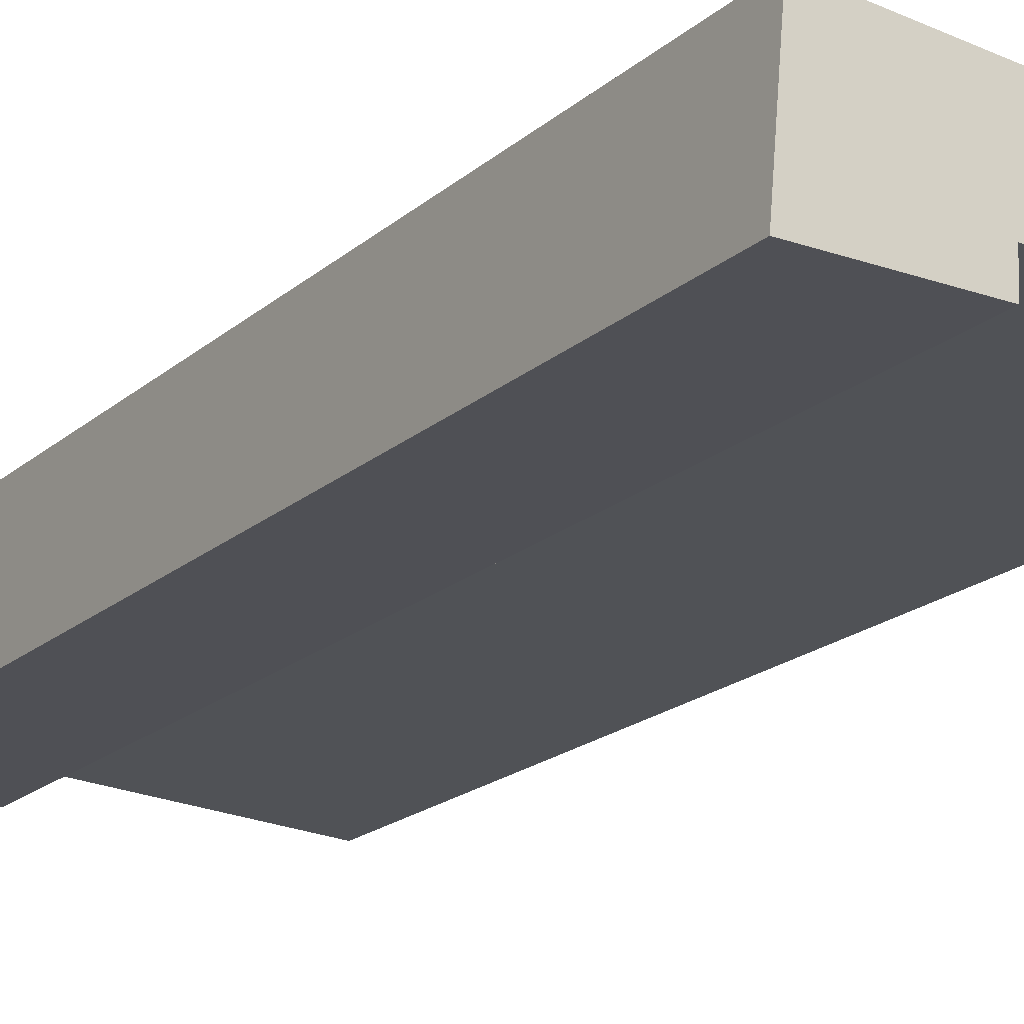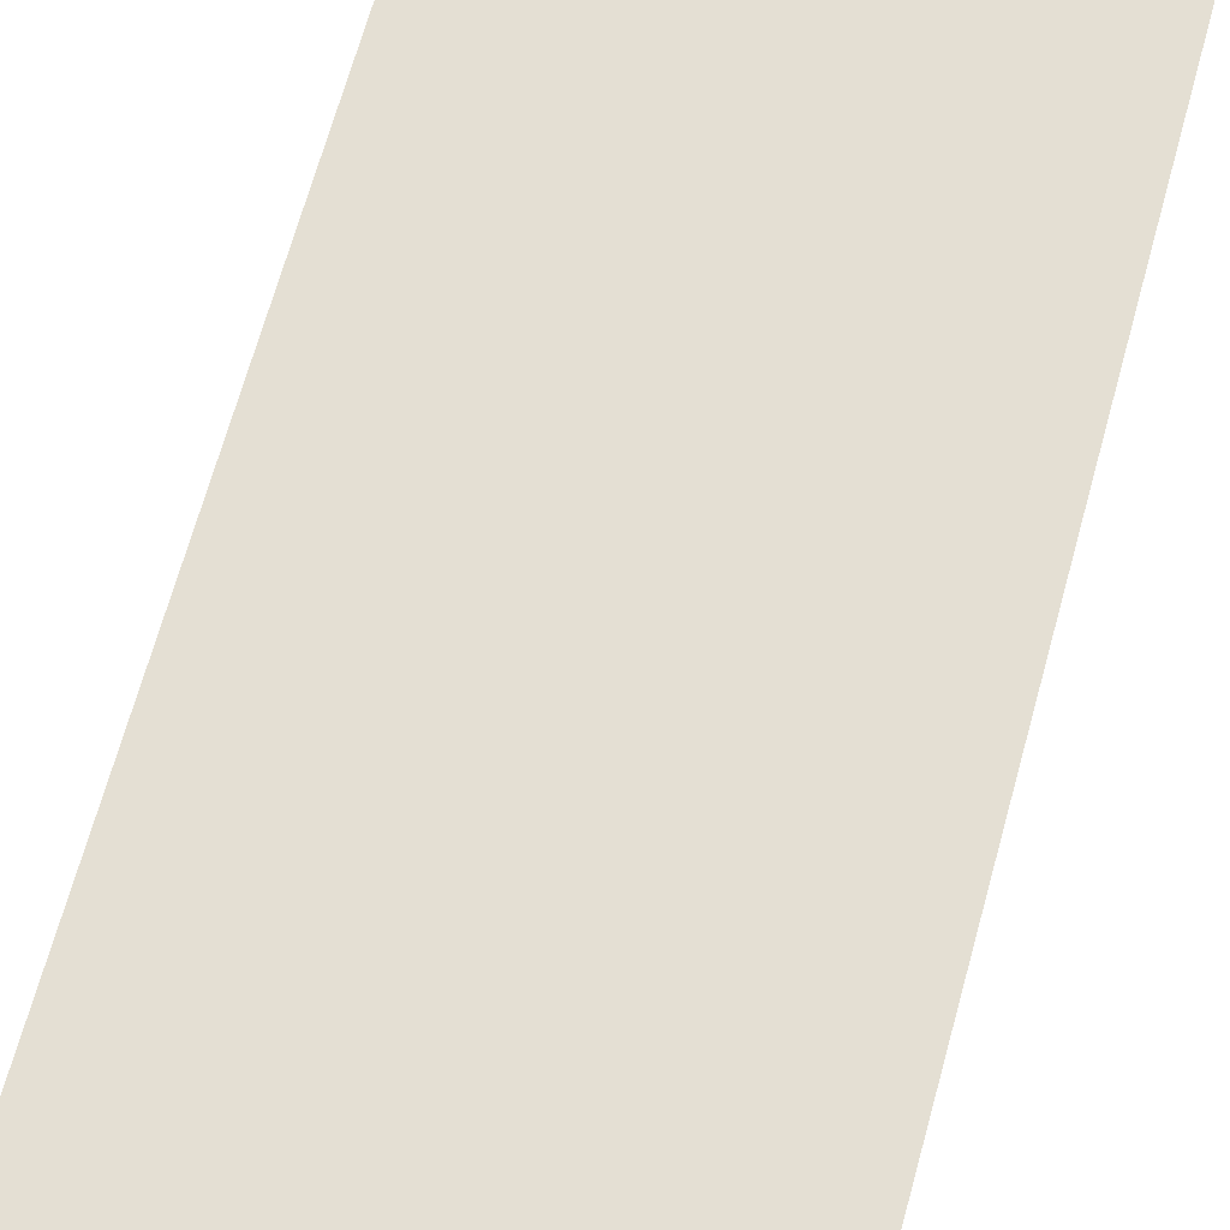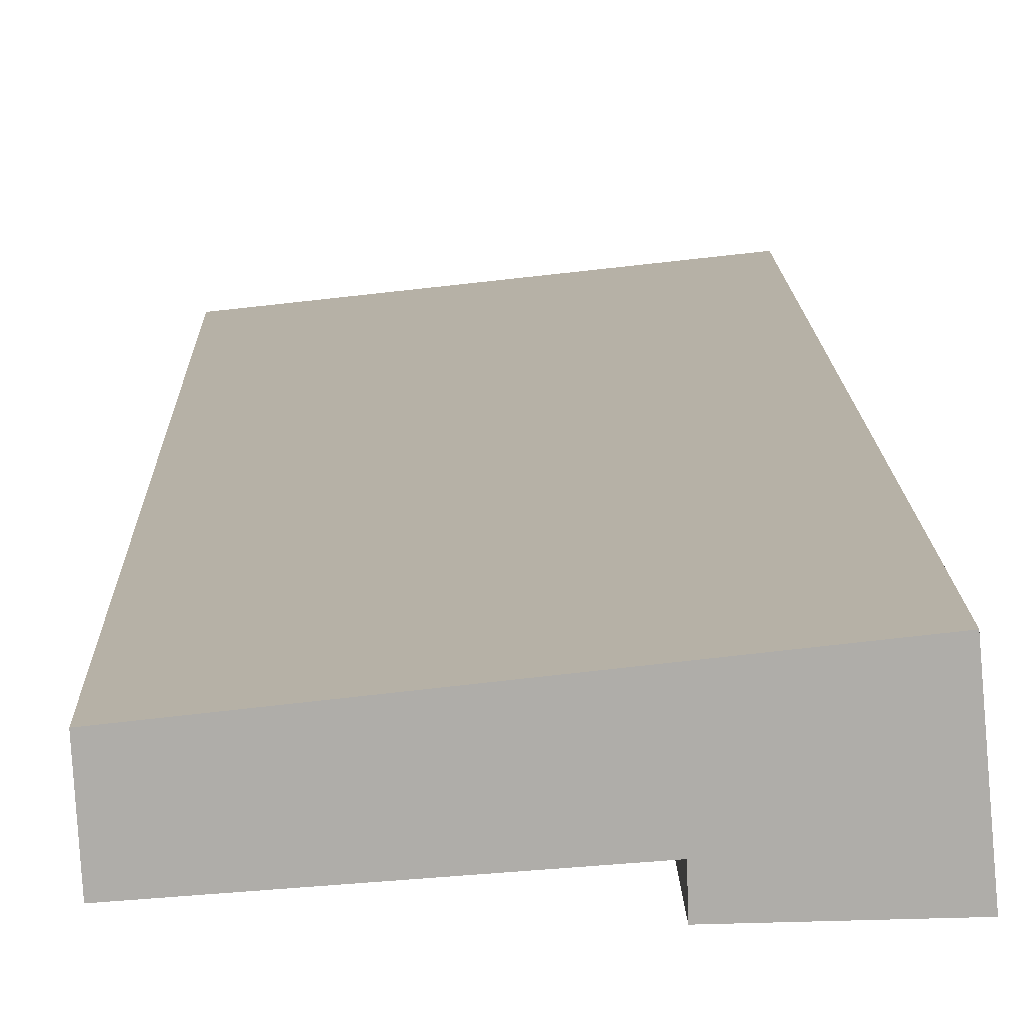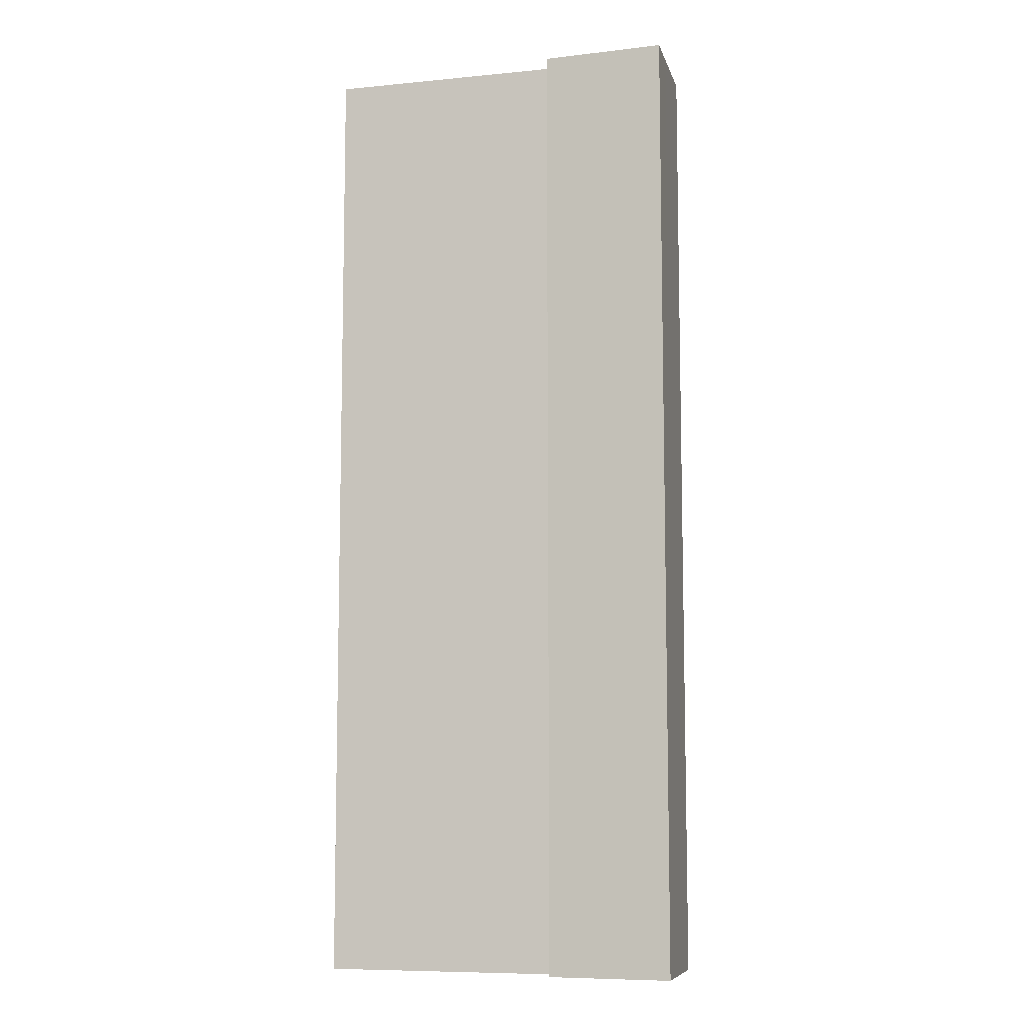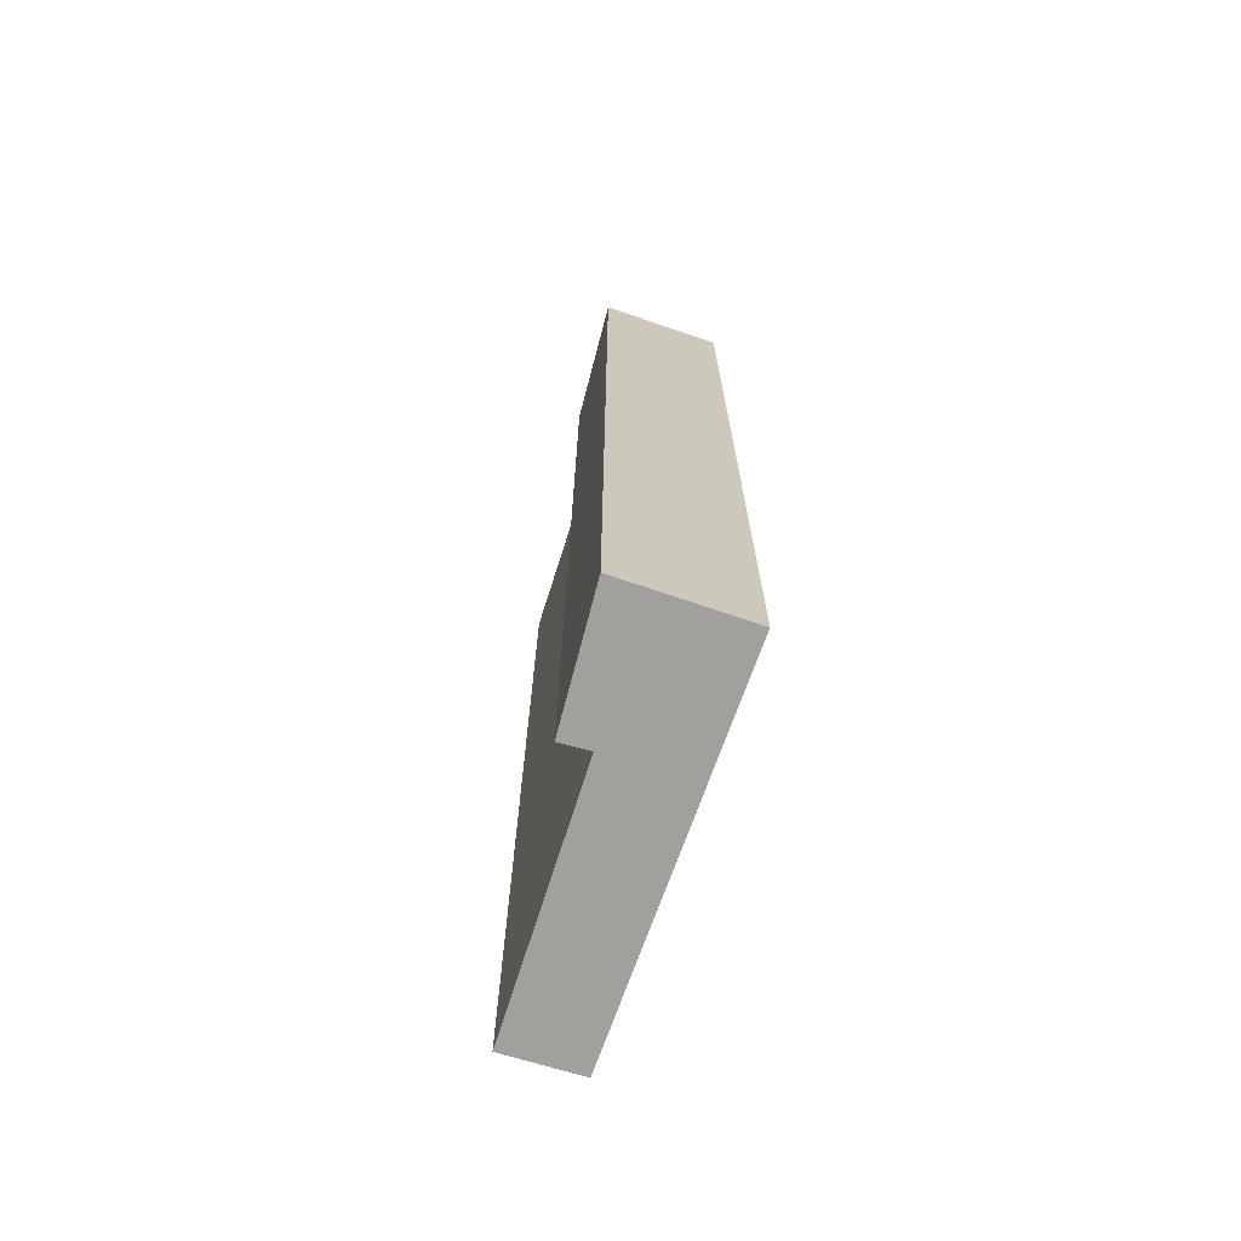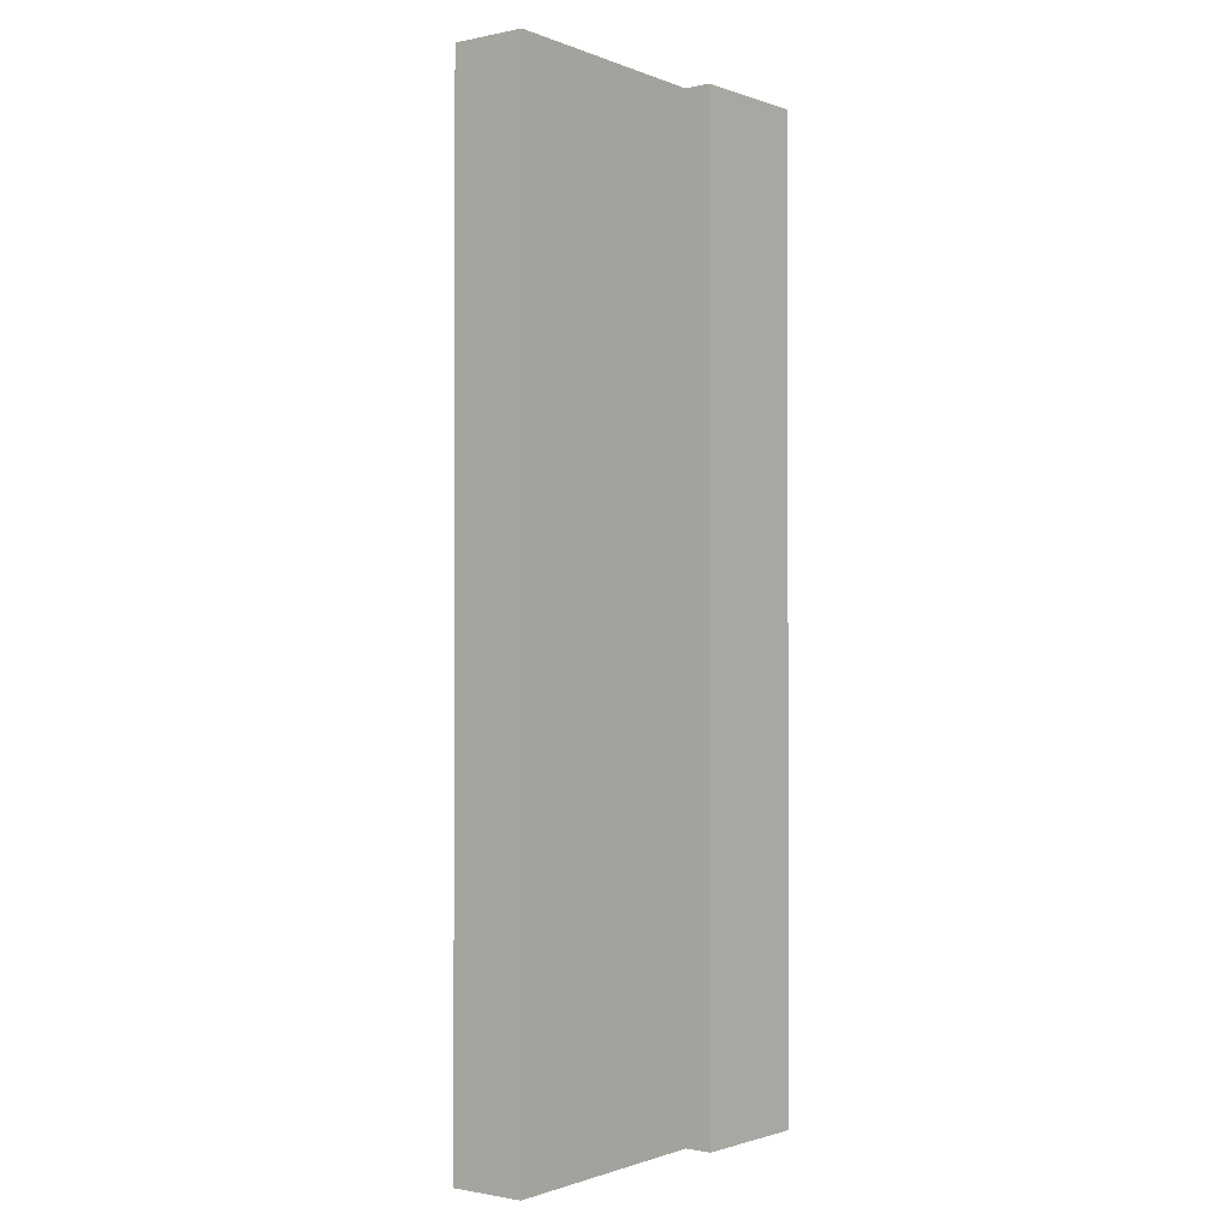
<metadata>
{"format":"obj","ext":"obj","renderer":"f3d","projection":"perspective","resolution":1024,"background":"white","views":[{"elev":-18.7,"azim":-32.1,"up":"+Z"},{"elev":65.8,"azim":15.2,"up":"+Z"},{"elev":12.7,"azim":178.8,"up":"+Z"},{"elev":-8.5,"azim":-161.1,"up":"+Y"},{"elev":-71.7,"azim":-103.6,"up":"+Y"},{"elev":-1.1,"azim":130.0,"up":"+Y"}]}
</metadata>
<code>
v  0 18.15 1.111e-15
v  2.349 18.15 0.47
v  2.333 18.15 -0.046
v  6.937 18.15 1.518
v  6.86 18.15 0.153
v  6.755 18.15 1.537
v  0.376 18.15 2.215
v  0.074 18.15 0.815
v  0.201 18.15 2.234
v  6.937 -9.295e-17 1.518
v  6.86 -9.369e-18 0.153
v  2.349 -2.878e-17 0.47
v  2.333 2.817e-18 -0.046
v  0 0 0
v  0.201 -1.368e-16 2.234
v  0.074 -4.99e-17 0.815
v  6.755 -9.411e-17 1.537
v  0.376 -1.356e-16 2.215
g defaultobject
f 1 2 3
f 2 4 5
f 4 2 6
f 6 2 7
f 7 2 1
f 7 1 8
f 7 8 9
f 10 5 4
f 5 10 11
f 12 3 2
f 3 12 13
f 11 2 5
f 2 11 12
f 13 1 3
f 1 13 14
f 14 8 1
f 8 14 9
f 9 14 15
f 15 14 16
f 15 7 9
f 7 15 6
f 6 15 4
f 4 15 17
f 4 17 10
f 17 15 18
f 13 16 14
f 16 13 15
f 15 13 18
f 18 13 12
f 18 12 17
f 17 12 11
f 17 11 10

</code>
